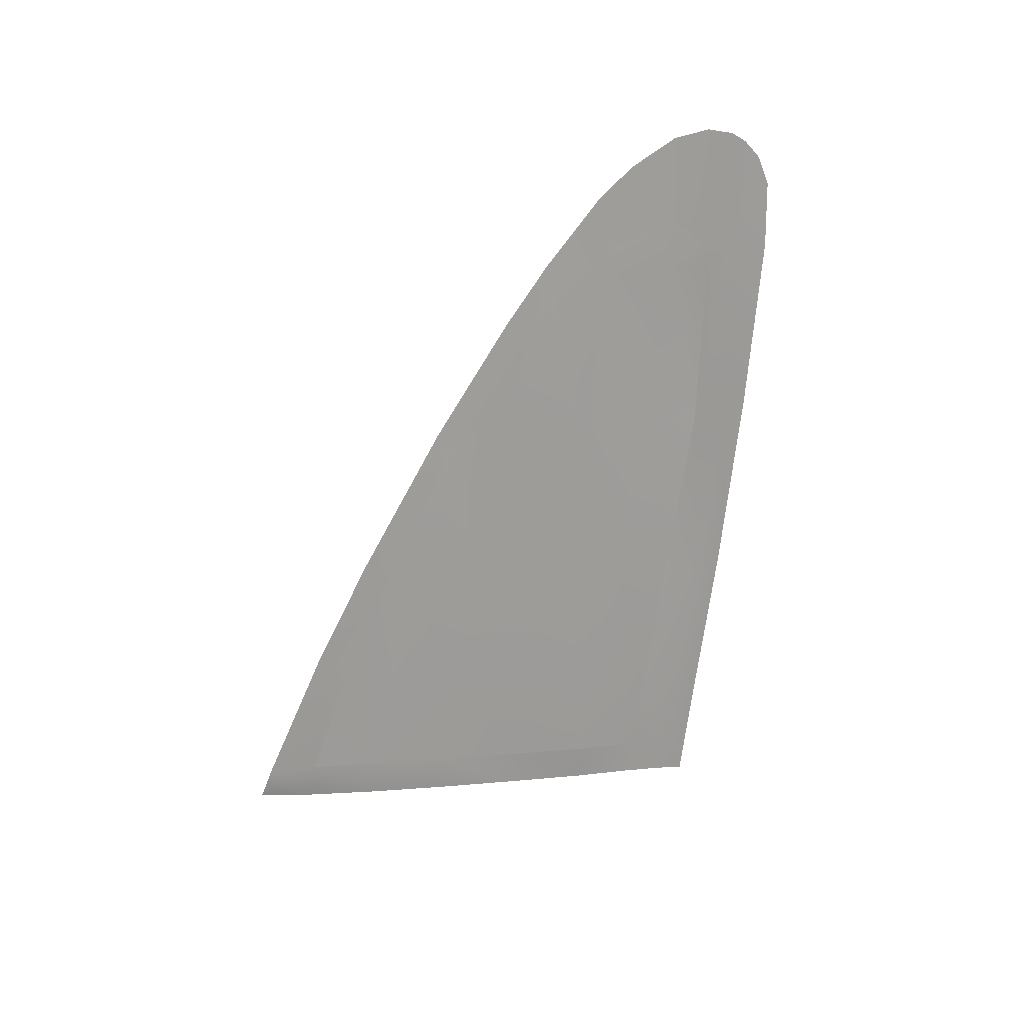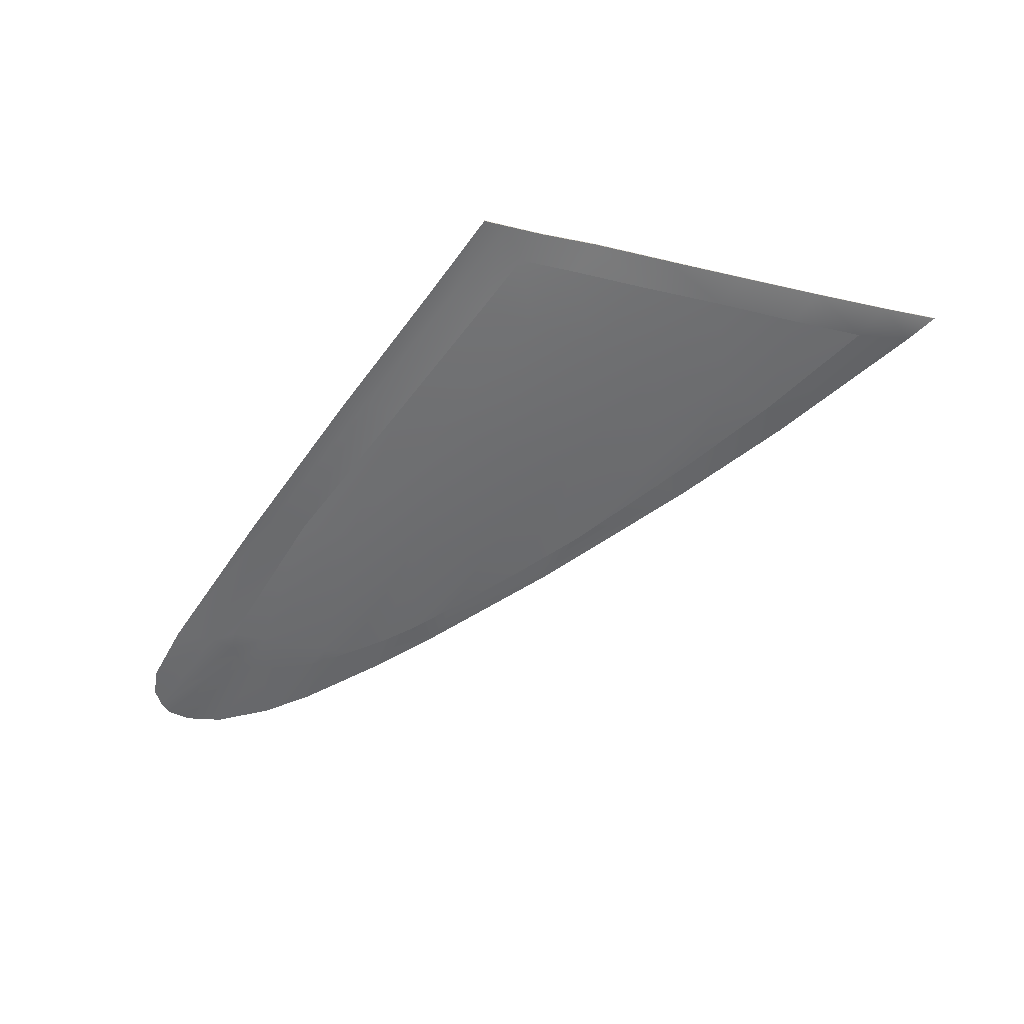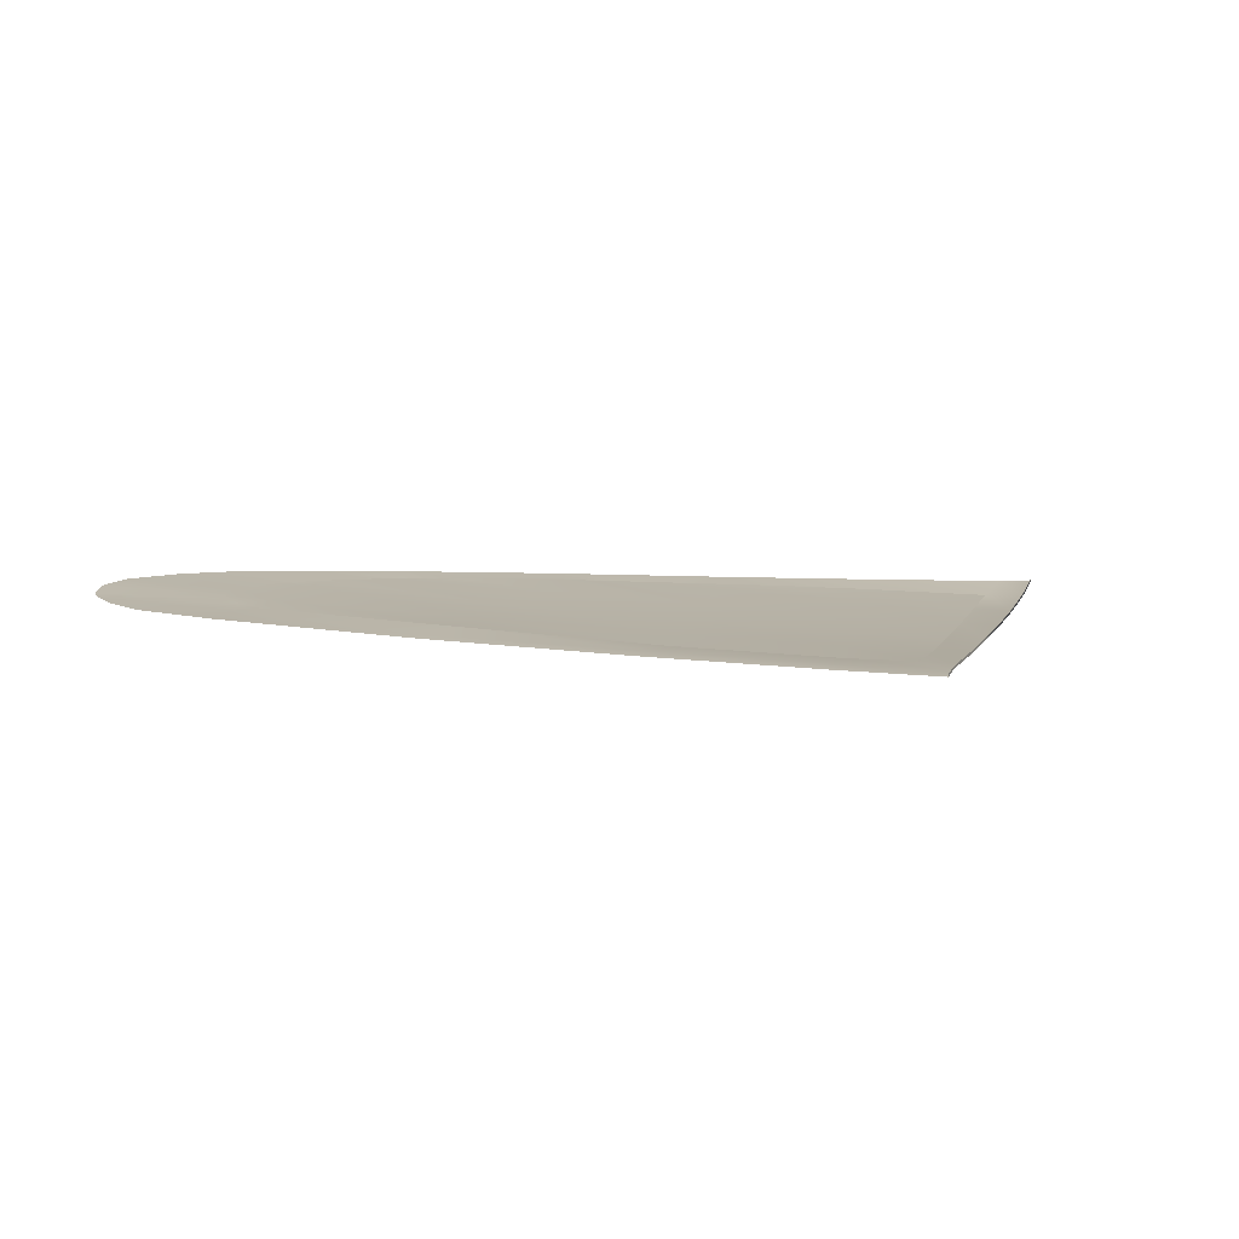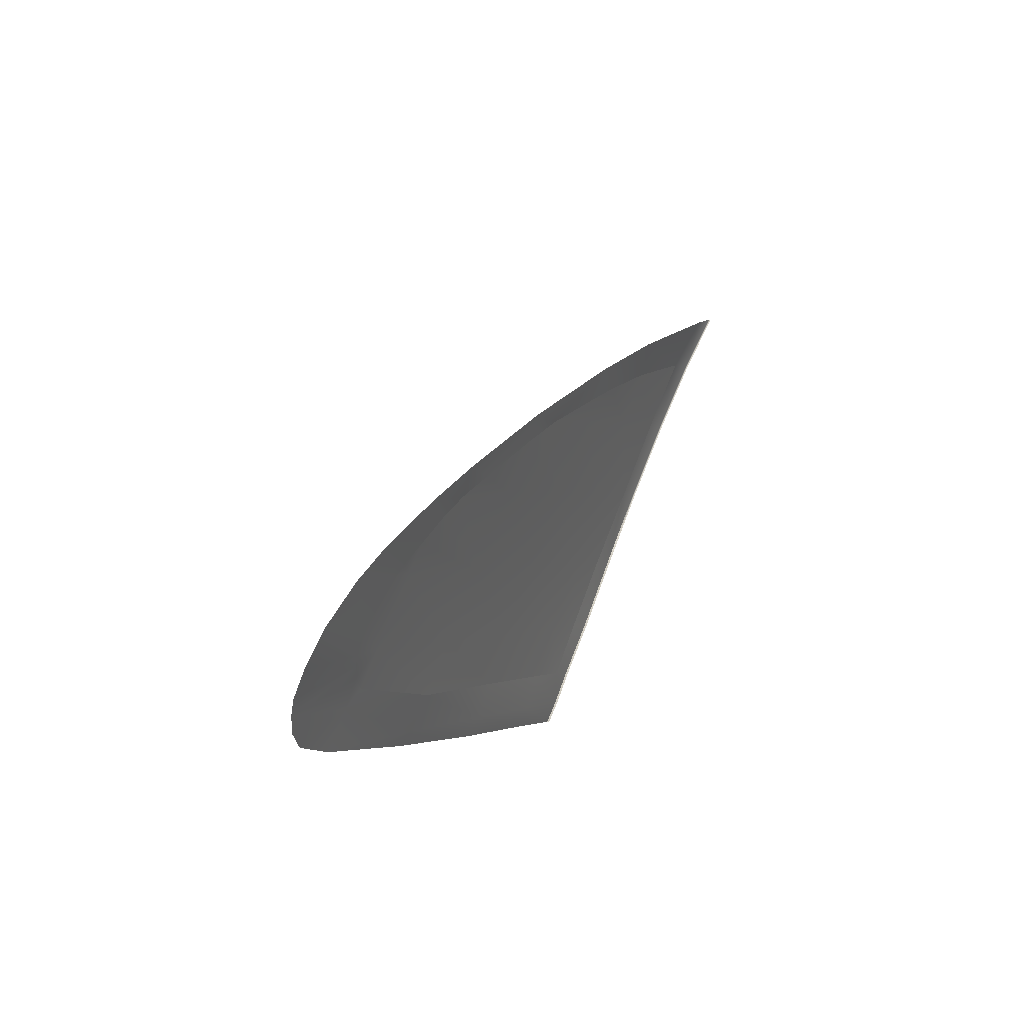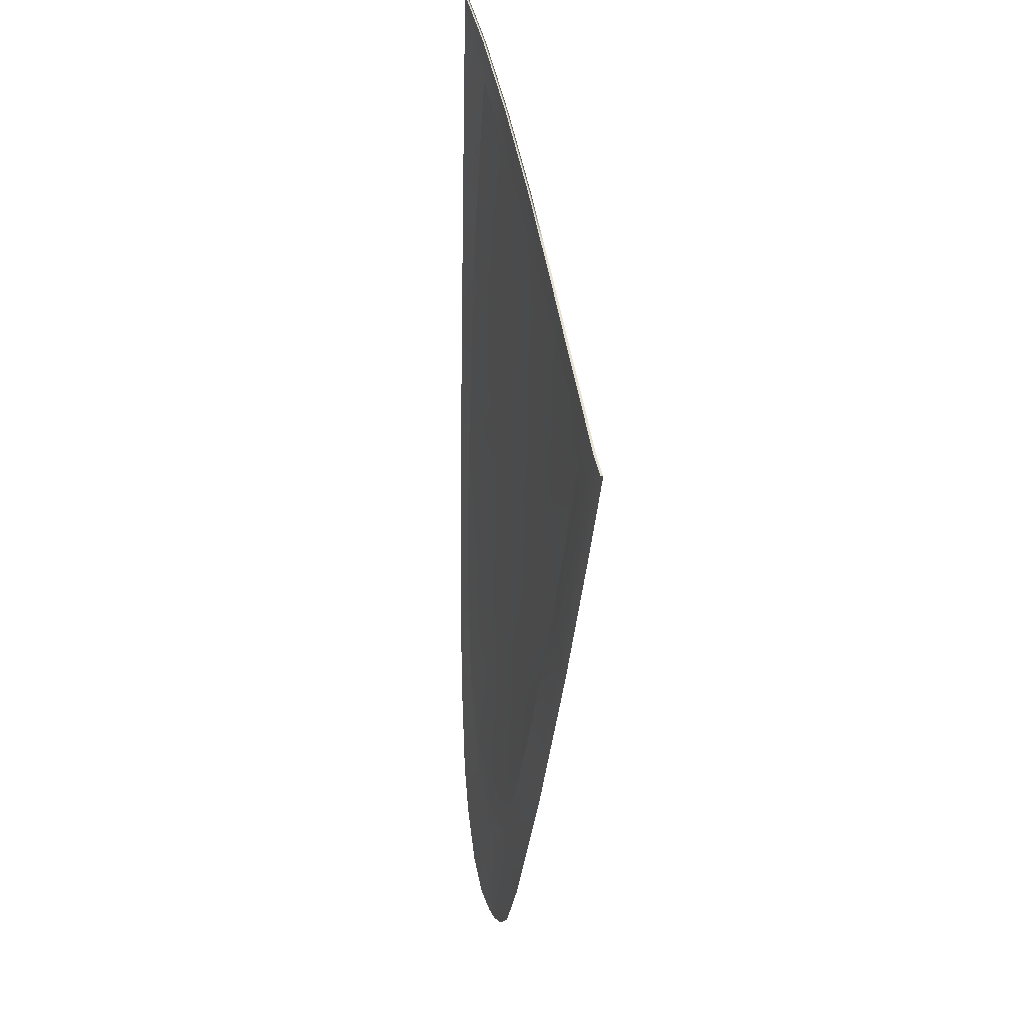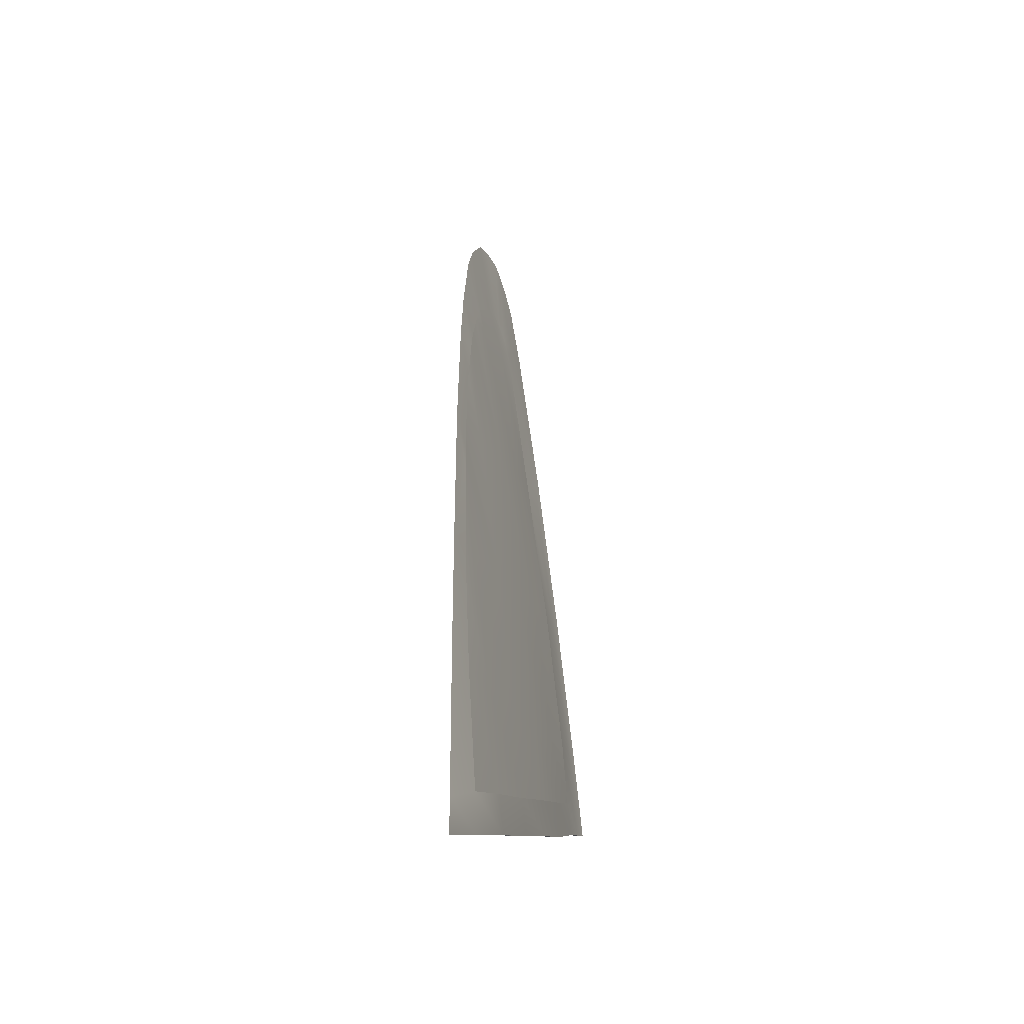
<metadata>
{"format":"obj","ext":"obj","renderer":"f3d","projection":"perspective","resolution":1024,"background":"white","views":[{"elev":-67.5,"azim":-99.6,"up":"+Z"},{"elev":-67.4,"azim":51.4,"up":"+Z"},{"elev":-4.9,"azim":-4.4,"up":"+Z"},{"elev":-0.6,"azim":-66.5,"up":"+Y"},{"elev":-48.5,"azim":87.6,"up":"+Y"},{"elev":57.3,"azim":88.2,"up":"+Y"}]}
</metadata>
<code>
v  -168.5 76.14 -88.61
v  -169.7 72.08 -89.69
v  -182.2 76.25 -87.54
v  -183.8 72.27 -88.47
v  -166.8 81.73 -87.13
v  -180.1 81.73 -86.11
v  -194.1 81.73 -84.87
v  -196.2 76.38 -86.37
v  -165 87.88 -85.39
v  -178 87.71 -84.33
v  -151.8 94.34 -84.44
v  -153.3 88.04 -86.2
v  -163.2 94.01 -83.61
v  -154.9 81.75 -88
v  -156.4 76.04 -89.43
v  -157.6 71.9 -90.48
v  -158.6 97 -82.99
v  -150.9 98.77 -83.05
v  -162.6 95.94 -83.03
v  -171.4 93.47 -83.11
v  -176.7 91.61 -83.21
v  -173.8 92.64 -83.15
v  -183.8 88.79 -83.48
v  -187.6 87.18 -83.73
v  -190.4 85.7 -83.92
v  -193.4 83.8 -84.25
v  -195.5 82.36 -84.53
v  -196.3 81.69 -84.68
v  -199 78.34 -85.48
v  -199.5 77.28 -85.79
v  -199.4 76.23 -86.14
v  -199.1 75.42 -86.43
v  -198.4 74.54 -86.8
v  -197 73.76 -87.19
v  -152.5 71.82 -90.67
v  -150.7 76 -89.76
v  -148.3 81.76 -88.34
v  -145.7 88.15 -86.67
v  -143.1 94.58 -84.97
v  -140.7 100.5 -83.3
g H812_38SG_L_1_DTaSI_H812_38SG_L
f 1 2 3
f 3 2 4
f 5 1 6
f 6 1 3
f 6 3 7
f 7 3 8
f 9 5 10
f 10 5 6
f 11 12 13
f 13 12 9
f 12 14 9
f 9 14 5
f 15 16 1
f 1 16 2
f 14 15 5
f 5 15 1
f 17 18 11
f 13 19 11
f 11 19 17
f 13 20 19
f 13 9 20
f 10 21 9
f 9 22 20
f 23 21 10
f 10 24 23
f 25 24 6
f 10 6 24
f 7 26 6
f 6 26 25
f 27 26 7
f 28 27 7
f 7 8 28
f 29 28 8
f 30 29 8
f 8 31 30
f 32 31 8
f 33 32 8
f 8 34 33
f 34 8 4
f 4 8 3
f 15 35 16
f 36 35 15
f 37 36 14
f 14 36 15
f 14 12 37
f 37 12 38
f 12 11 38
f 38 11 39
f 40 39 18
f 18 39 11
f 9 21 22
v  -149.7 71.78 -90.83
v  -150.8 68.98 -91.29
v  -150.8 68.98 -91.48
v  -149.7 71.78 -90.64
v  -137.5 100.6 -83.32
v  -140 94.65 -84.93
v  -140 94.65 -85.12
v  -137.5 100.6 -83.13
v  -142.7 88.19 -86.85
v  -145.3 81.76 -88.24
v  -145.3 81.76 -88.43
v  -142.7 88.19 -86.66
v  -135.6 105.2 -81.63
v  -135.6 105.2 -81.44
v  -147.8 75.97 -89.59
v  -147.8 75.97 -89.78
v  -140.7 100.5 -83.3
v  -184.9 69.6 -89.31
v  -183.8 72.27 -88.47
v  -170.5 69.36 -90.3
v  -169.7 72.08 -89.69
v  -198.6 72.48 -87.5
v  -199.6 69.58 -88.29
v  -186.3 68.62 -89.56
v  -172 67.93 -90.69
v  -197 73.76 -87.19
v  -176.3 93.79 -82.52
v  -162.3 98.44 -82.19
v  -171.4 93.47 -83.11
v  -162.6 95.94 -83.03
v  -187.6 87.18 -83.73
v  -190.4 85.7 -83.92
v  -193.5 86.85 -83.21
v  -193.4 83.8 -84.25
v  -187.7 89.4 -82.92
v  -183.8 88.79 -83.48
v  -145.7 88.15 -86.67
v  -148.3 81.76 -88.34
v  -143.1 94.58 -84.97
v  -150.7 76 -89.76
v  -152.5 71.82 -90.67
v  -158.3 69.14 -91.06
v  -157.6 71.9 -90.48
v  -159.1 67.54 -91.56
v  -151.5 67.26 -92
v  -204.6 70.4 -87.66
v  -206.5 71.52 -87.14
v  -207.5 72.79 -86.64
v  -199.5 77.28 -85.79
v  -199.4 76.23 -86.14
v  -206.5 78.34 -84.82
v  -207.8 75.83 -85.53
v  -199 78.34 -85.48
v  -203.3 81.37 -84.11
v  -196.3 81.69 -84.68
v  -200 83.59 -83.68
v  -195.5 82.36 -84.53
v  -176.7 91.61 -83.21
v  -158.6 97 -82.99
v  -138.4 104.7 -81.69
v  -152 101.4 -81.97
v  -150.9 98.77 -83.05
v  -173.8 92.64 -83.15
v  -199.1 75.42 -86.43
v  -207.9 73.92 -86.25
v  -198.4 74.54 -86.8
v  -151.5 67.26 -91.81
g H812_38SG_L_H812_38SG_L_2_DTaSI
f 41 42 43
f 44 42 41
f 45 46 47
f 48 46 45
f 49 50 51
f 52 50 49
f 47 52 49
f 46 52 47
f 53 48 45
f 54 48 53
f 51 55 56
f 50 55 51
f 44 56 55
f 44 41 56
f 45 47 57
f 58 59 60
f 59 61 60
f 59 58 62
f 58 63 62
f 64 58 65
f 58 60 65
f 62 66 59
f 67 68 69
f 69 68 70
f 71 72 73
f 72 74 73
f 73 75 71
f 71 75 76
f 49 51 77
f 51 78 77
f 49 77 47
f 47 77 79
f 56 41 80
f 41 81 80
f 60 61 82
f 82 61 83
f 65 60 84
f 82 84 60
f 84 82 85
f 82 43 85
f 64 63 58
f 62 63 86
f 62 87 88
f 89 90 91
f 90 92 91
f 89 91 93
f 91 94 93
f 94 95 93
f 73 74 96
f 74 97 96
f 75 67 76
f 67 98 76
f 99 70 68
f 100 57 101
f 101 57 102
f 53 45 100
f 45 57 100
f 51 56 78
f 56 80 78
f 41 43 81
f 82 83 43
f 69 103 67
f 98 67 103
f 97 95 96
f 96 95 94
f 104 105 90
f 92 90 105
f 62 86 87
f 106 88 104
f 105 104 88
f 66 62 106
f 62 88 106
f 57 47 79
f 102 99 101
f 101 99 68
f 81 43 83
f 43 107 85
f 42 107 43

</code>
